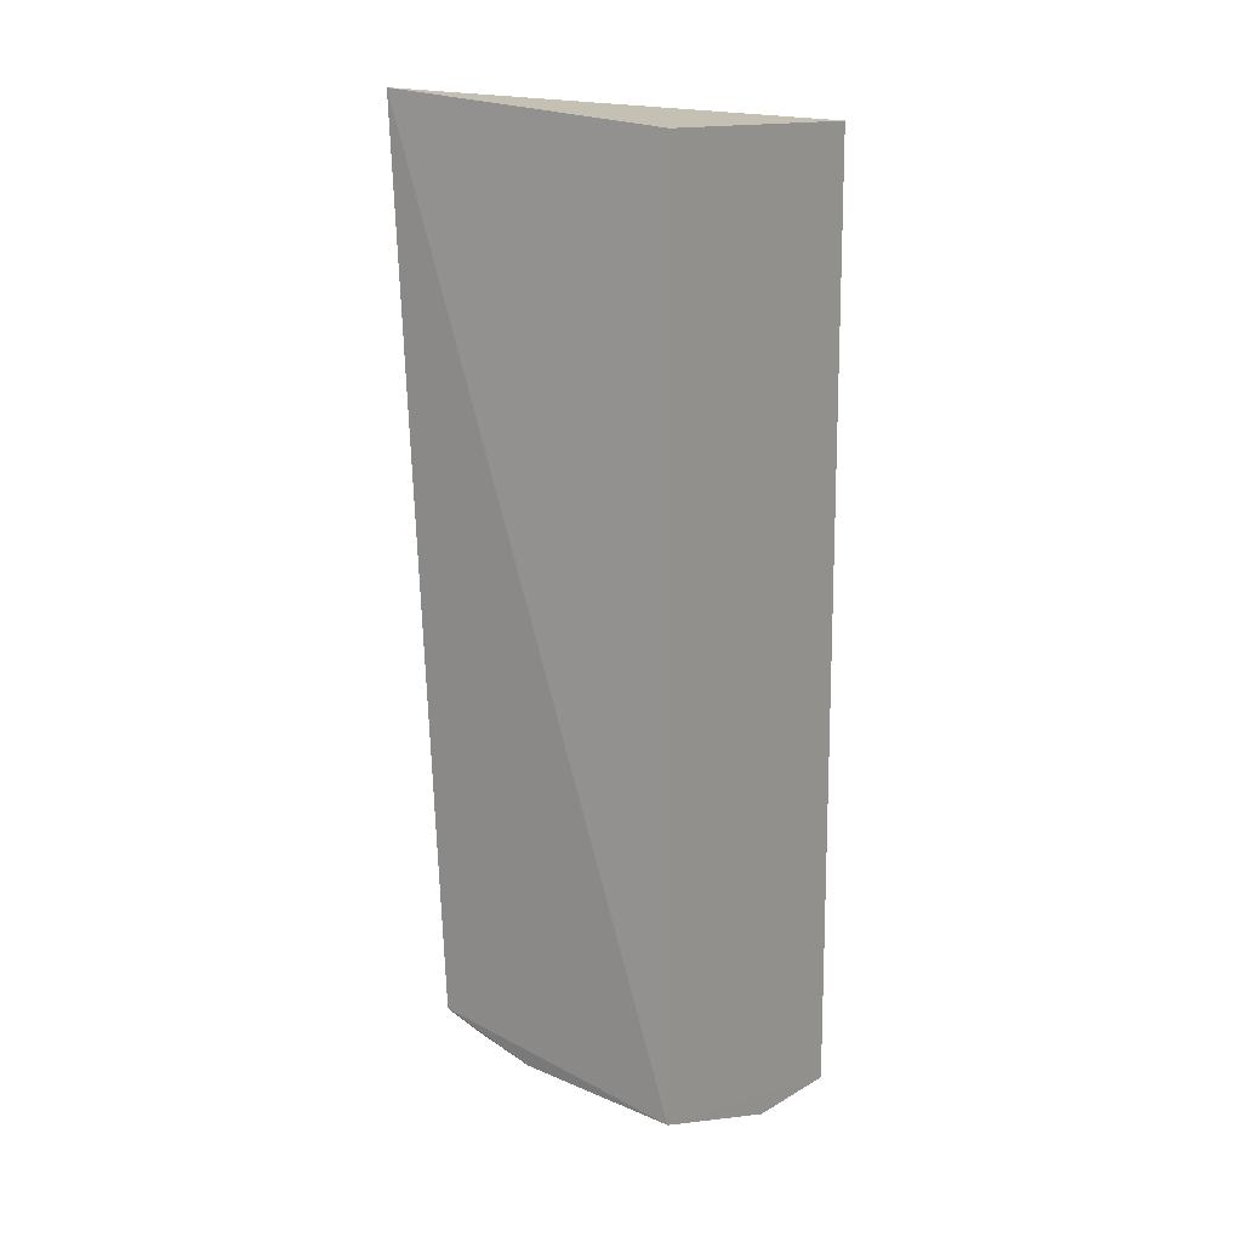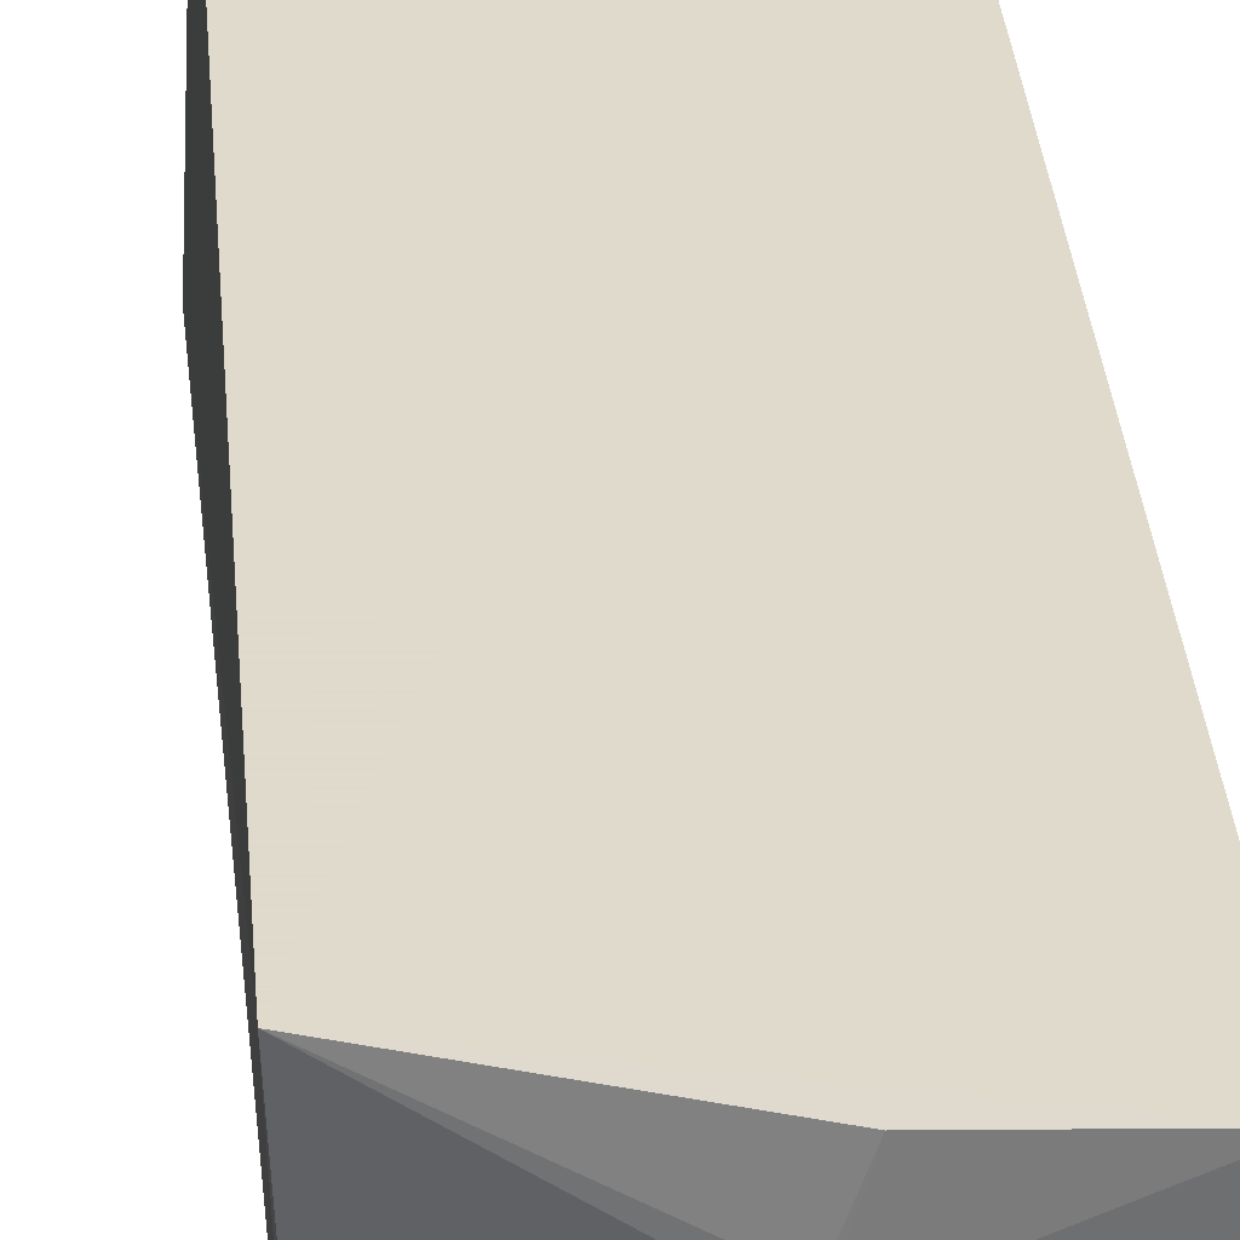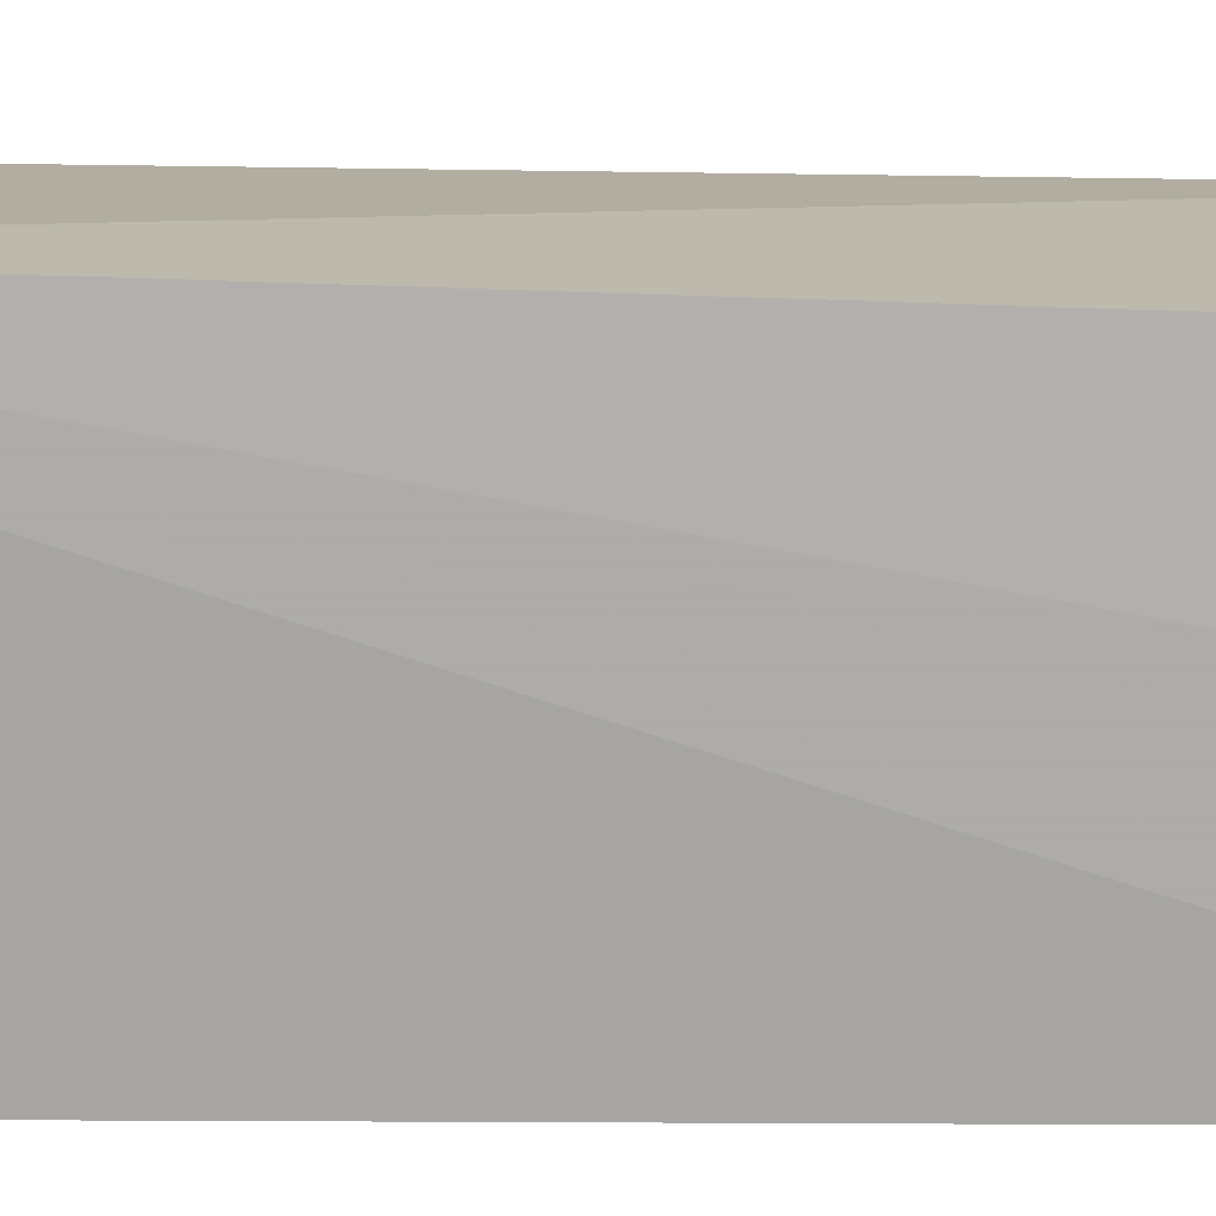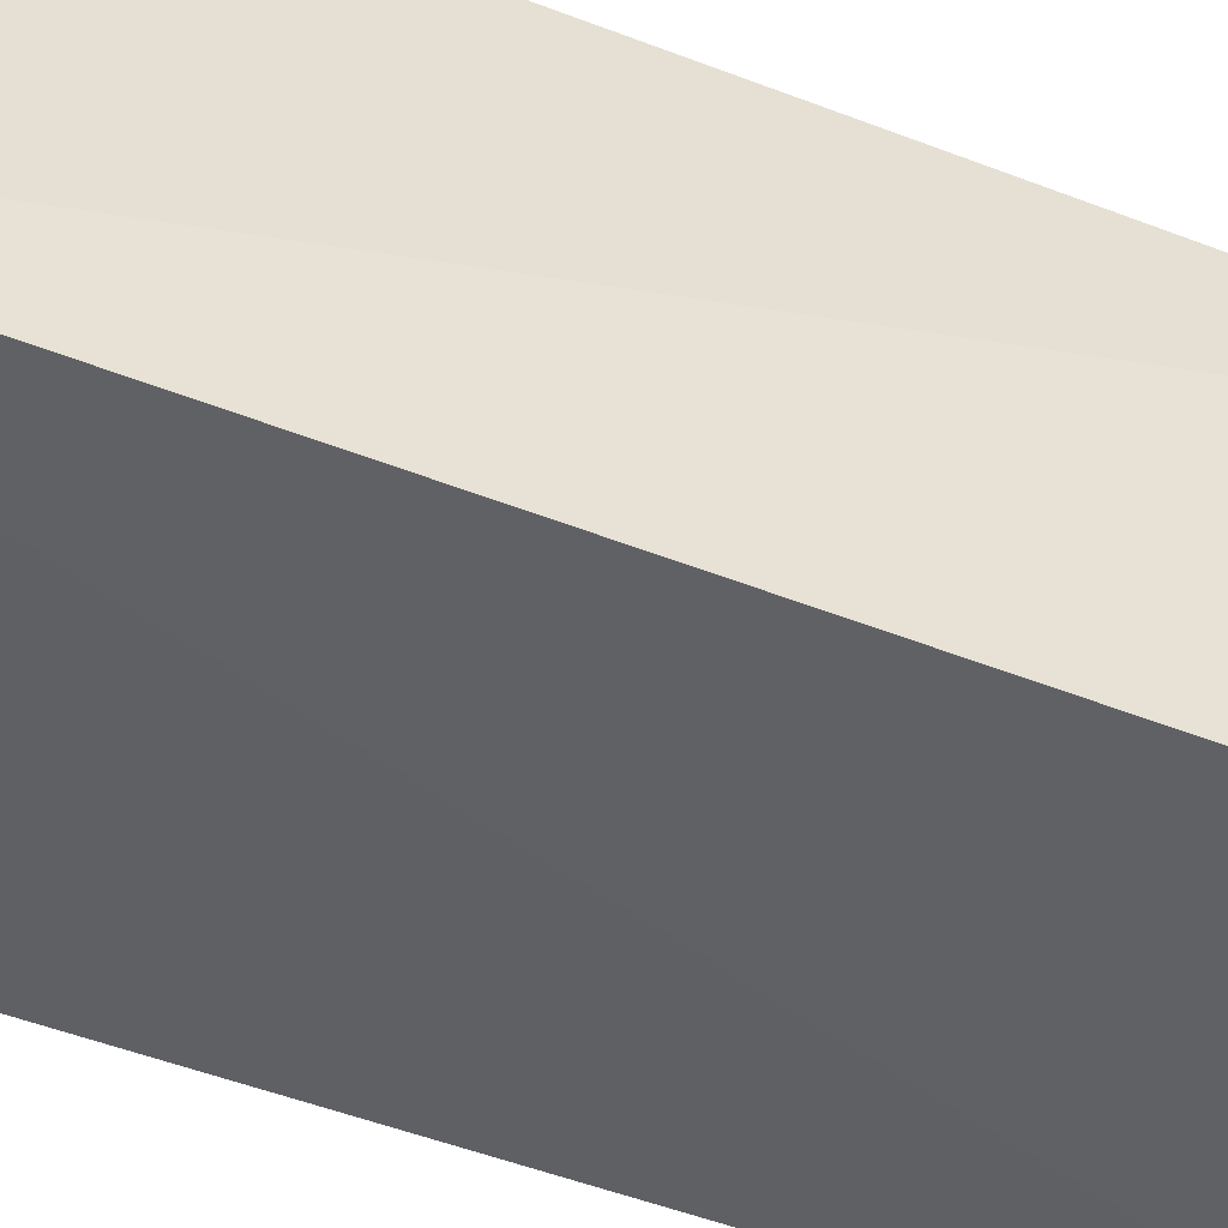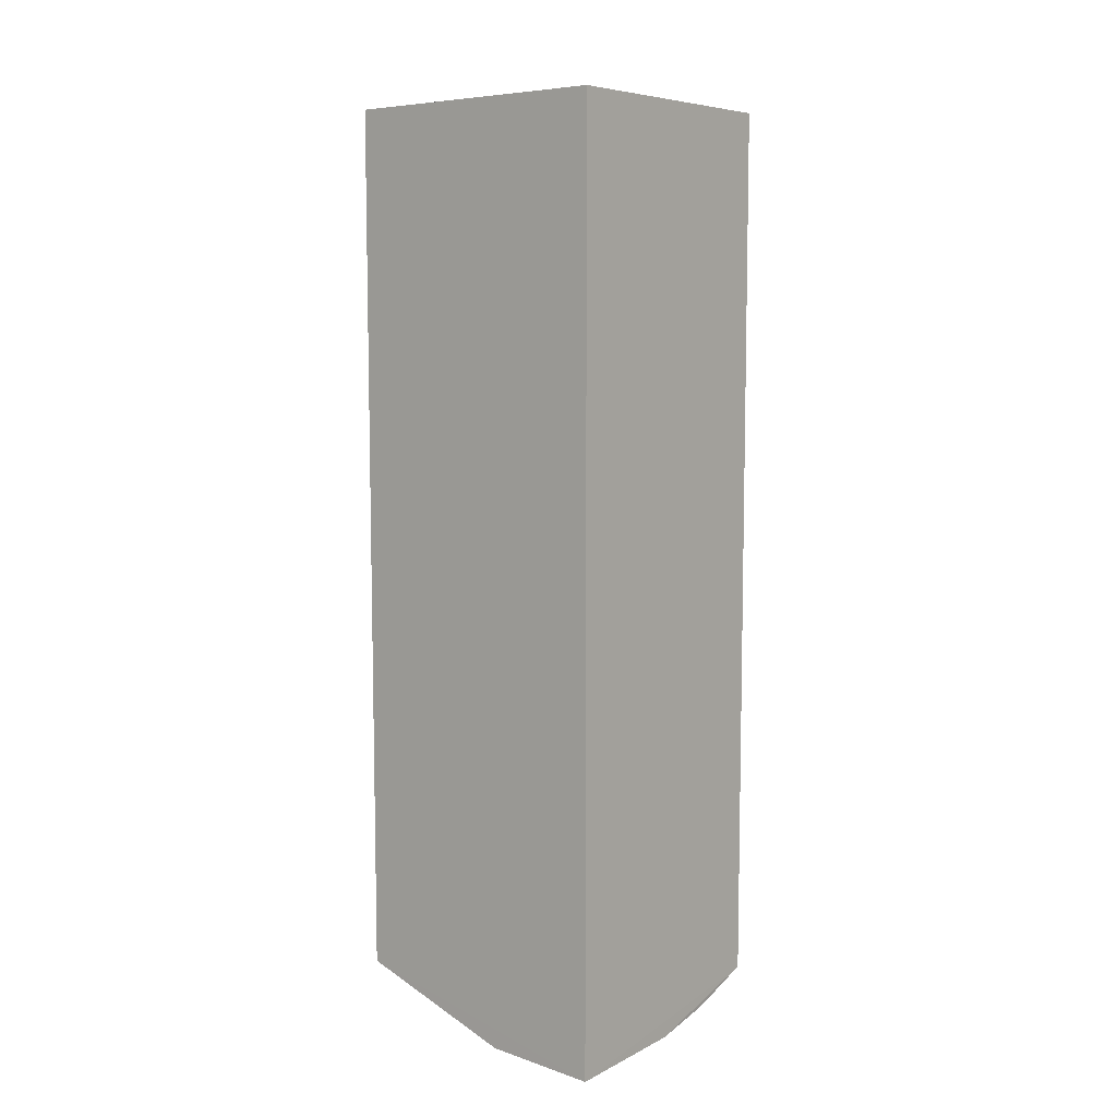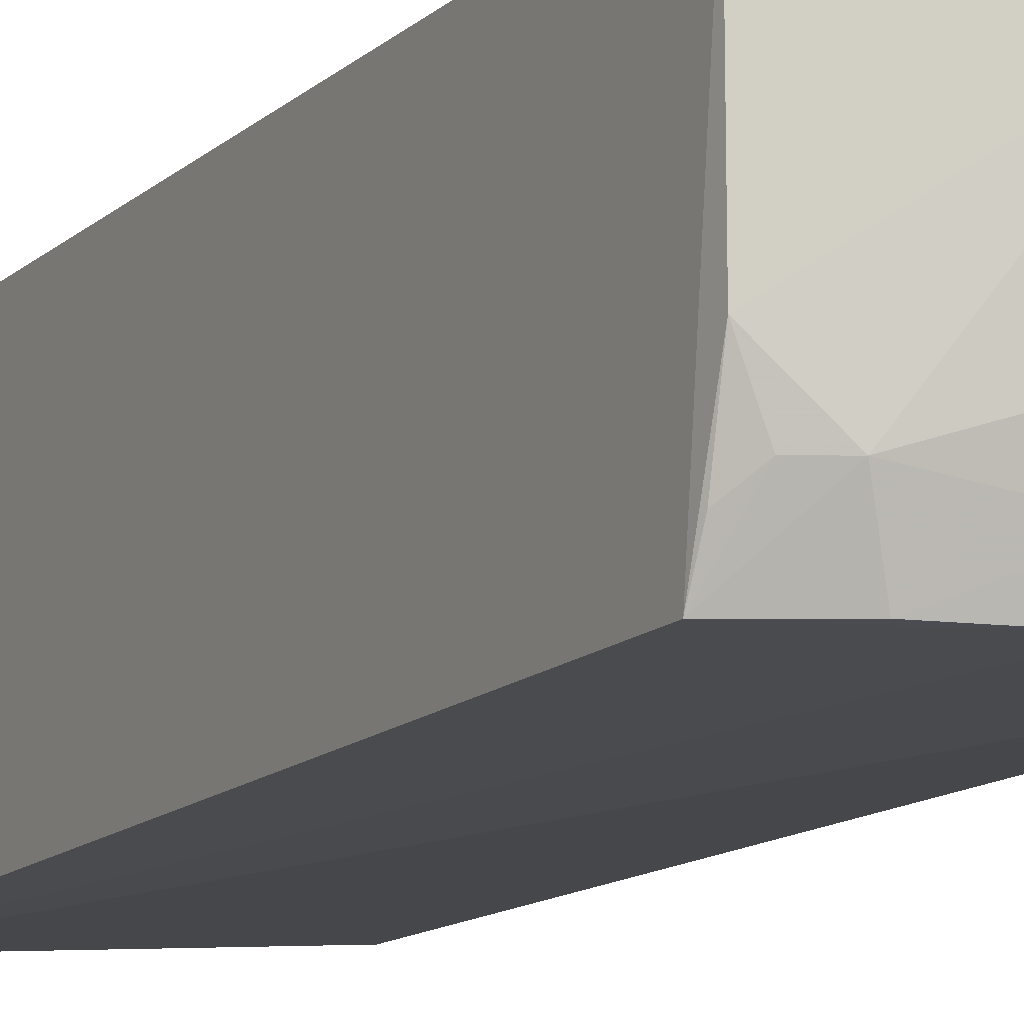
<metadata>
{"format":"obj","ext":"obj","renderer":"f3d","projection":"perspective","resolution":1024,"background":"white","views":[{"elev":14.4,"azim":-54.9,"up":"+Y"},{"elev":32.4,"azim":-4.3,"up":"+Z"},{"elev":-76.9,"azim":-90.4,"up":"+Z"},{"elev":-47.9,"azim":-113.7,"up":"+Z"},{"elev":5.8,"azim":39.1,"up":"+Y"},{"elev":-11.7,"azim":-26.3,"up":"+Z"}]}
</metadata>
<code>
v 0.02453 -0.4982 0.008303
v 0.02424 -0.453 -0.2294
v 0.02493 0.3561 0.008463
v -0.2326 0.3561 0.008463
v -0.2278 -0.4392 0.008415
v -0.2456 0.3833 -0.2499
v 0.02493 0.3561 -0.234
v -0.09499 -0.4751 -0.1541
v 0.02421 -0.4905 -0.1103
v -0.09472 -0.491 -0.03736
v -0.222 -0.3998 -0.2274
v 0.02371 -0.4763 -0.1697
v -0.07949 -0.4915 0.008289
v -0.1815 -0.4423 -0.1814
v -0.01933 -0.4903 -0.111
v -0.09282 -0.4504 -0.2296
v -0.09473 -0.4913 -0.05048
v -0.2221 -0.4297 -0.1394
v -0.06459 -0.4739 -0.169
v -0.1672 -0.4298 -0.2279
v -0.09497 -0.4615 -0.198
v -0.04986 -0.4588 -0.2122
v -0.06478 -0.4902 -0.08071
v -0.2057 -0.4286 -0.1811
v 0.02362 -0.4599 -0.212
v -0.2205 -0.413 -0.196
f 5 1 3
f 5 3 4
f 6 4 3
f 6 5 4
f 7 1 2
f 7 3 1
f 7 6 3
f 7 2 6
f 9 2 1
f 11 5 6
f 12 2 9
f 13 1 5
f 13 5 10
f 15 9 1
f 15 12 9
f 16 11 6
f 16 6 2
f 17 13 10
f 17 1 13
f 17 15 1
f 17 14 8
f 17 10 5
f 18 5 11
f 18 17 5
f 18 14 17
f 19 15 8
f 19 12 15
f 20 14 11
f 20 11 16
f 21 8 14
f 21 20 16
f 21 14 20
f 21 19 8
f 21 16 19
f 22 16 2
f 22 19 16
f 22 12 19
f 23 17 8
f 23 8 15
f 23 15 17
f 24 11 14
f 24 14 18
f 25 22 2
f 25 2 12
f 25 12 22
f 26 24 18
f 26 18 11
f 26 11 24

</code>
